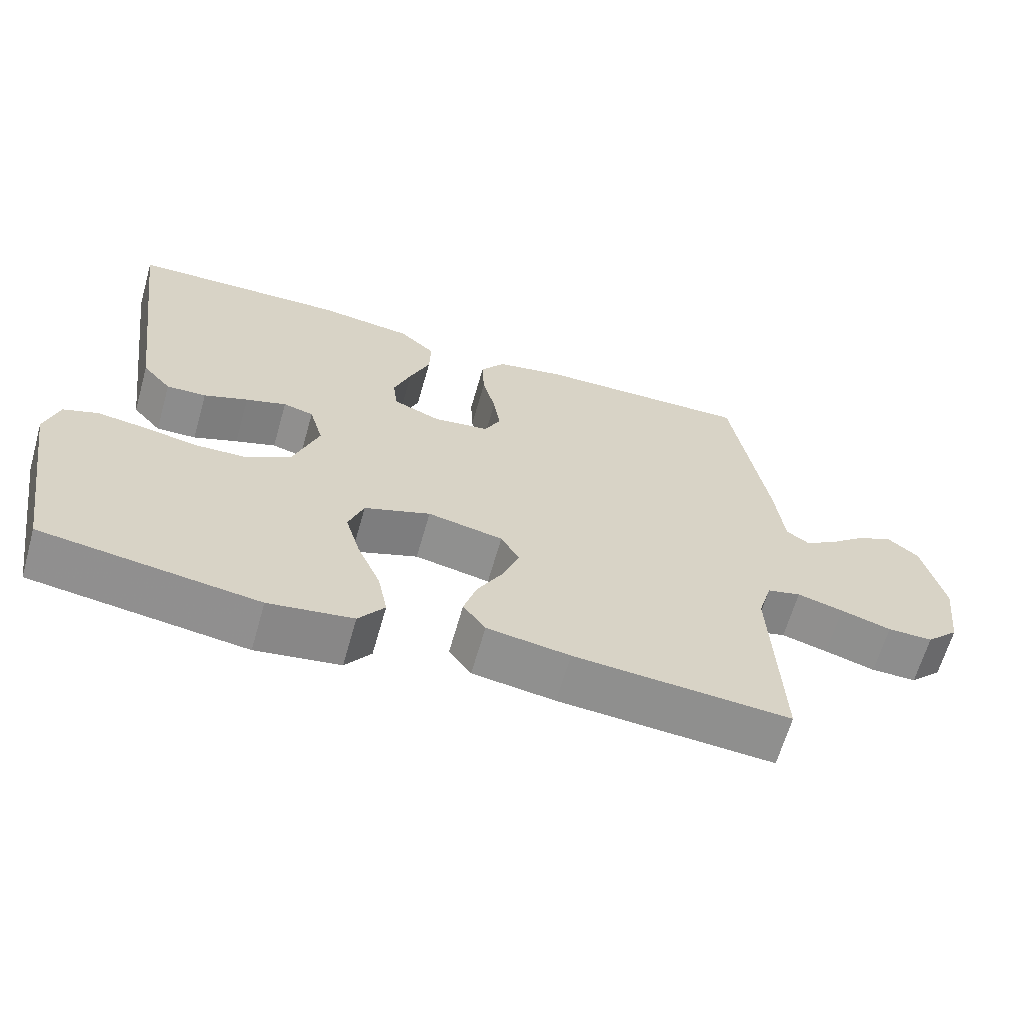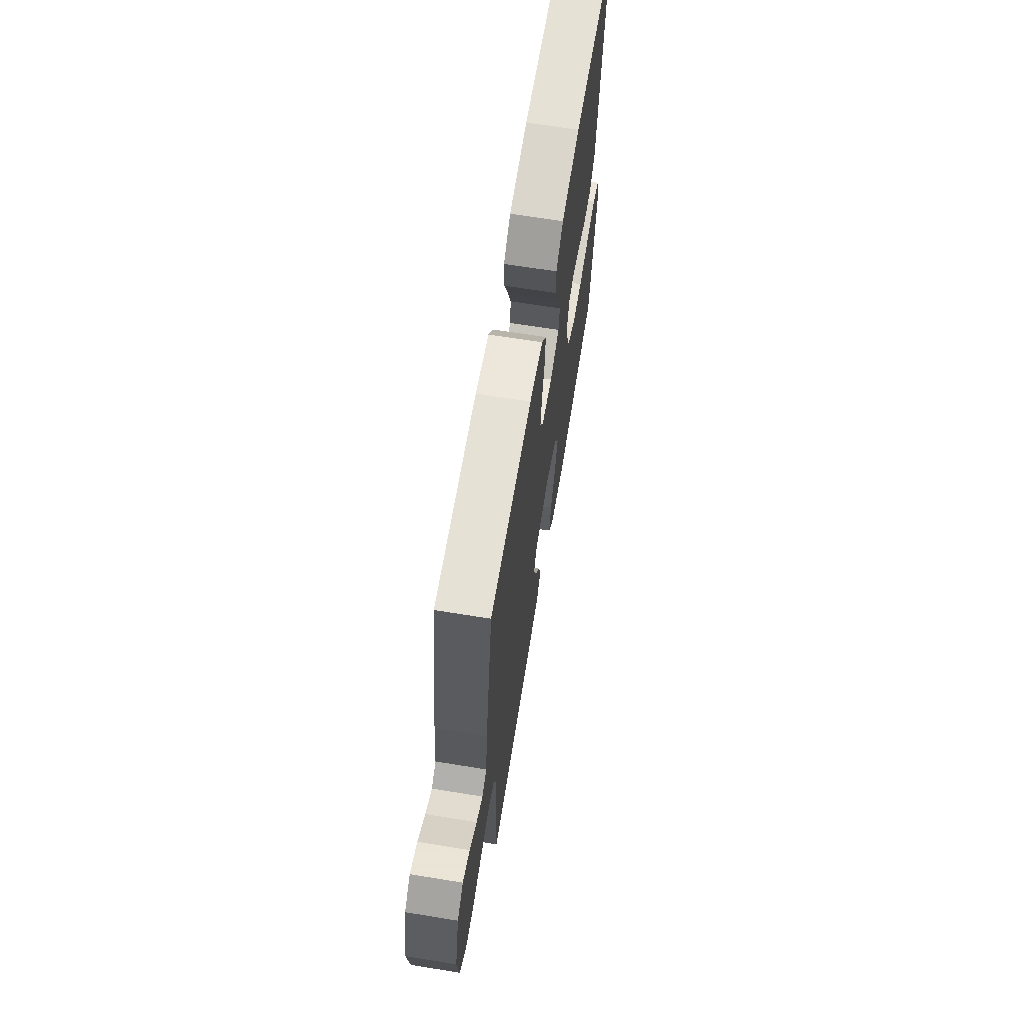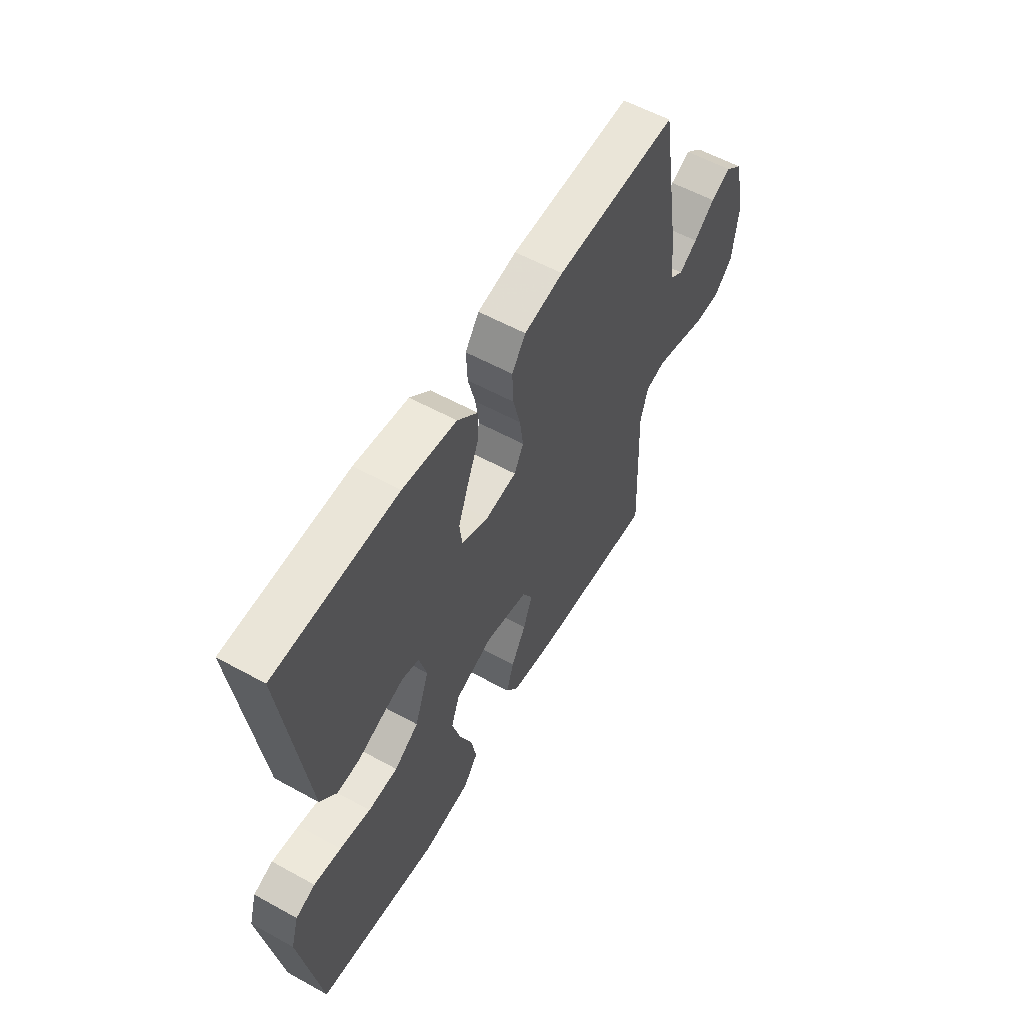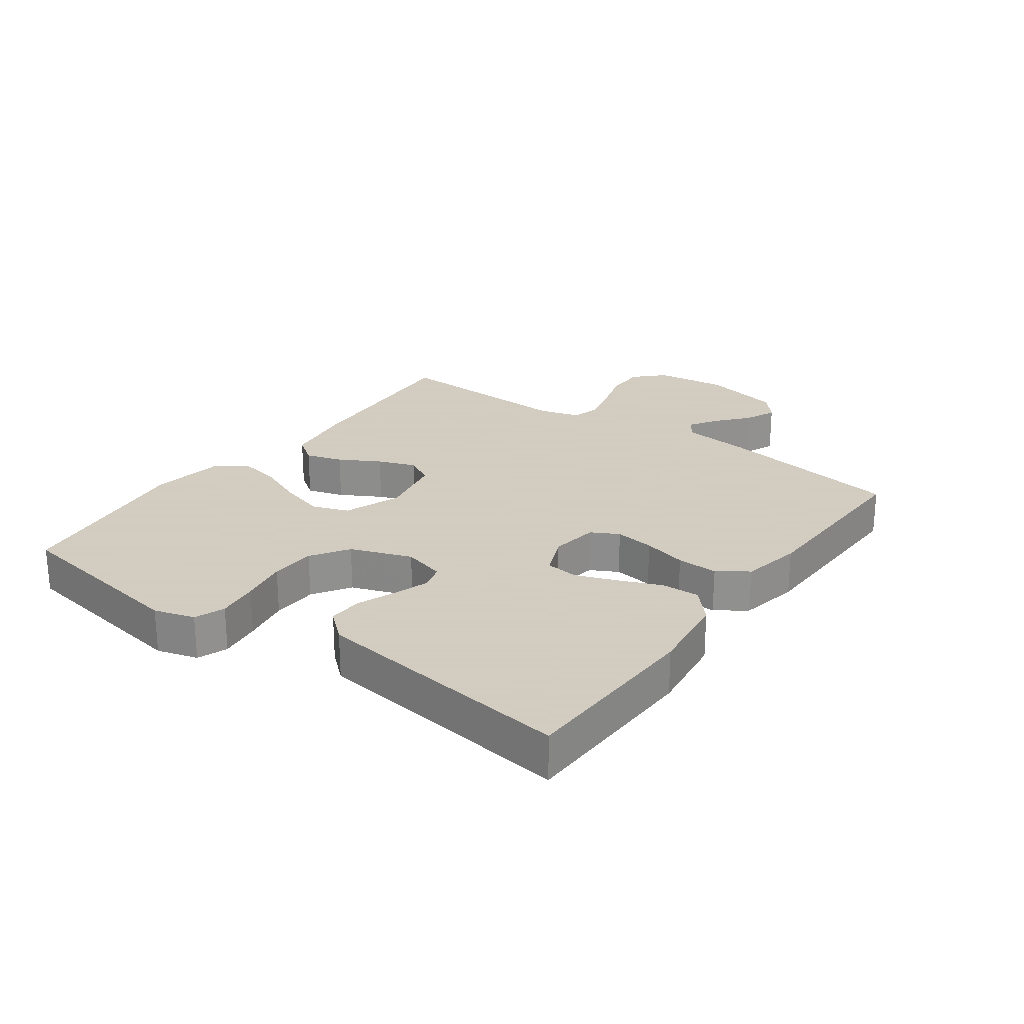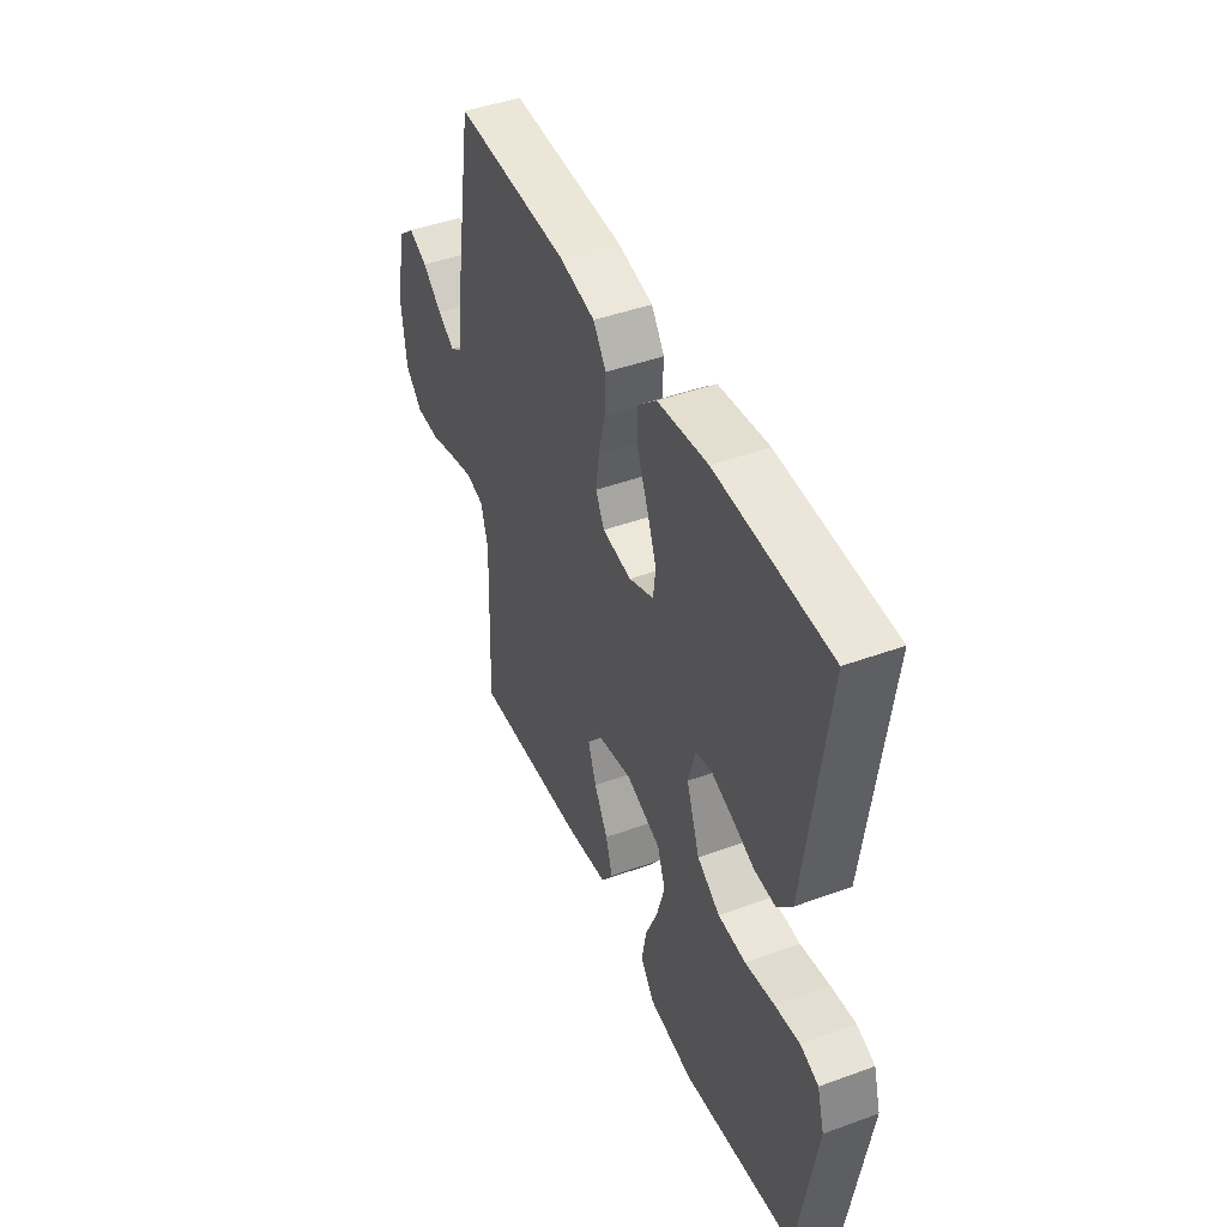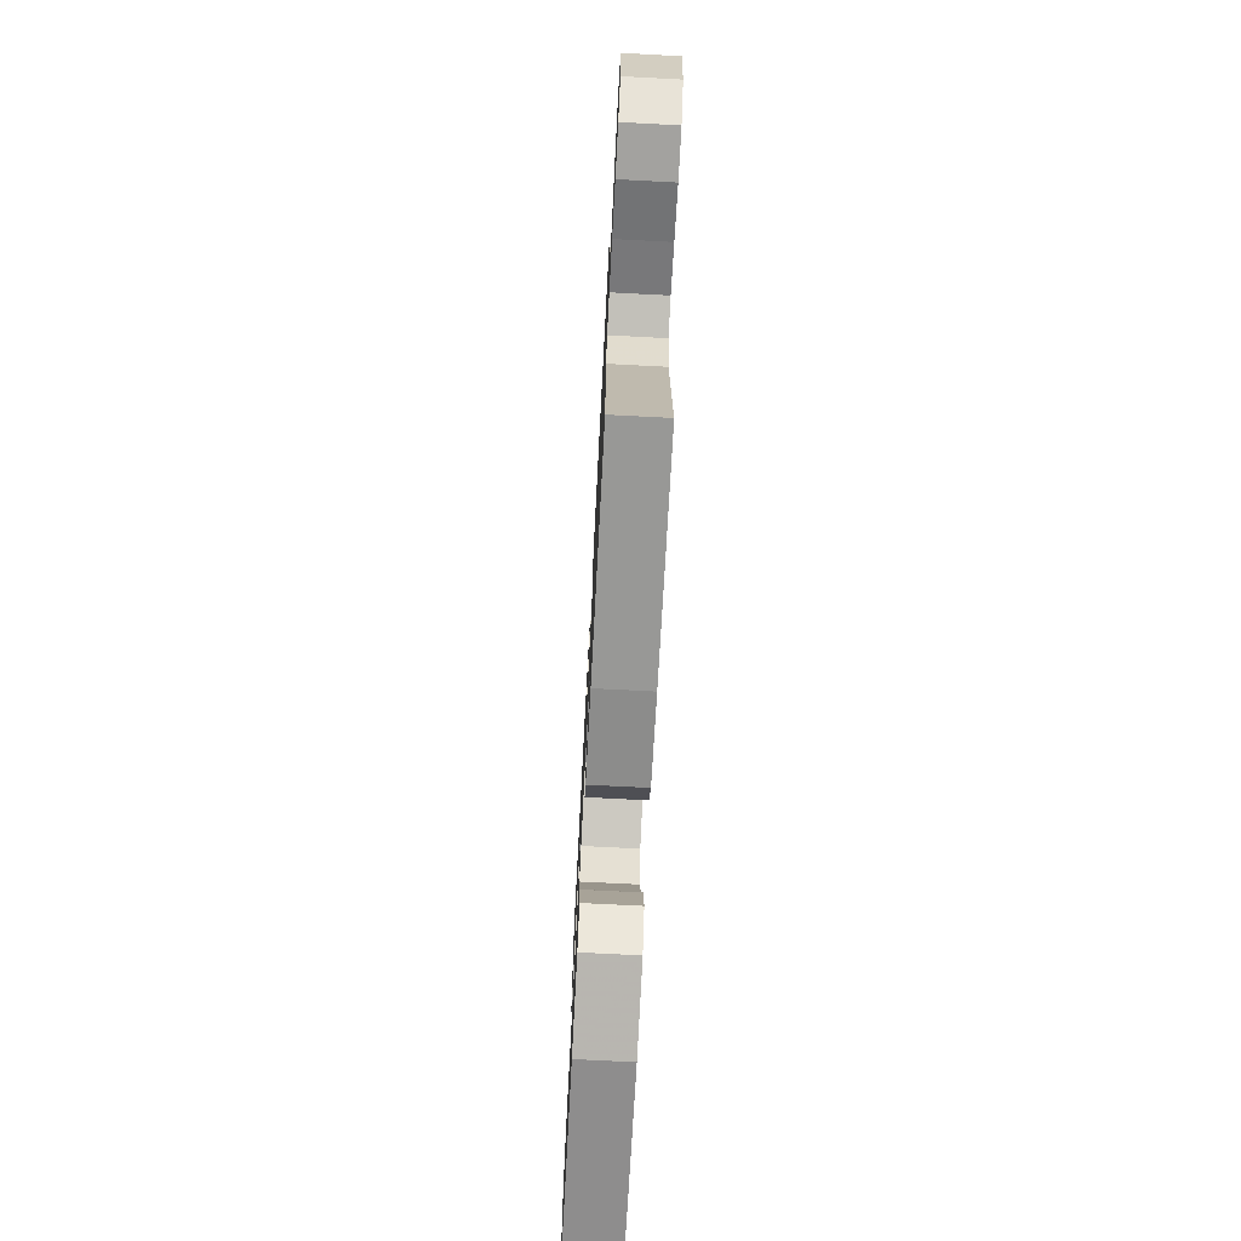
<metadata>
{"format":"obj","ext":"obj","renderer":"f3d","projection":"perspective","resolution":1024,"background":"white","views":[{"elev":-64.6,"azim":-15.9,"up":"+Z"},{"elev":66.0,"azim":99.3,"up":"+Z"},{"elev":57.4,"azim":-60.2,"up":"+Z"},{"elev":24.3,"azim":-54.2,"up":"+Y"},{"elev":44.6,"azim":-113.0,"up":"+Z"},{"elev":-72.5,"azim":87.0,"up":"+Z"}]}
</metadata>
<code>
v 0.5 0.07 -0.5
v 0.2 0.07 -0.479
v 0.085 0.07 -0.462
v 0.054 0.07 -0.419
v 0.072 0.07 -0.36
v 0.108 0.07 -0.295
v 0.13 0.07 -0.234
v 0.105 0.07 -0.189
v 0 0.07 -0.168
v -0.092 0.07 -0.202
v -0.113 0.07 -0.26
v -0.092 0.07 -0.332
v -0.06 0.07 -0.407
v -0.047 0.07 -0.474
v -0.083 0.07 -0.523
v -0.2 0.07 -0.541
v -0.5 0.07 -0.5
v -0.549 0.07 -0.2
v -0.53 0.07 -0.135
v -0.482 0.07 -0.117
v -0.415 0.07 -0.126
v -0.339 0.07 -0.14
v -0.266 0.07 -0.137
v -0.206 0.07 -0.098
v -0.171 0.07 0
v -0.19 0.07 0.068
v -0.232 0.07 0.079
v -0.288 0.07 0.06
v -0.349 0.07 0.036
v -0.404 0.07 0.034
v -0.444 0.07 0.08
v -0.46 0.07 0.2
v -0.5 0.07 0.5
v -0.2 0.07 0.509
v -0.068 0.07 0.492
v -0.018 0.07 0.447
v -0.02 0.07 0.386
v -0.048 0.07 0.317
v -0.072 0.07 0.252
v -0.066 0.07 0.2
v 0 0.07 0.172
v 0.077 0.07 0.183
v 0.1 0.07 0.227
v 0.091 0.07 0.29
v 0.073 0.07 0.36
v 0.07 0.07 0.426
v 0.104 0.07 0.474
v 0.2 0.07 0.493
v 0.5 0.07 0.5
v 0.549 0.07 0.2
v 0.561 0.07 0.091
v 0.593 0.07 0.069
v 0.638 0.07 0.098
v 0.689 0.07 0.141
v 0.739 0.07 0.163
v 0.781 0.07 0.128
v 0.81 0.07 0
v 0.796 0.07 -0.115
v 0.751 0.07 -0.16
v 0.688 0.07 -0.16
v 0.618 0.07 -0.139
v 0.554 0.07 -0.122
v 0.507 0.07 -0.134
v 0.488 0.07 -0.2
v 0.5 0 -0.5
v 0.2 0 -0.479
v 0.085 0 -0.462
v 0.054 0 -0.419
v 0.072 0 -0.36
v 0.108 0 -0.295
v 0.13 0 -0.234
v 0.105 0 -0.189
v 0 0 -0.168
v -0.092 0 -0.202
v -0.113 0 -0.26
v -0.092 0 -0.332
v -0.06 0 -0.407
v -0.047 0 -0.474
v -0.083 0 -0.523
v -0.2 0 -0.541
v -0.5 0 -0.5
v -0.549 0 -0.2
v -0.53 0 -0.135
v -0.482 0 -0.117
v -0.415 0 -0.126
v -0.339 0 -0.14
v -0.266 0 -0.137
v -0.206 0 -0.098
v -0.171 0 0
v -0.19 0 0.068
v -0.232 0 0.079
v -0.288 0 0.06
v -0.349 0 0.036
v -0.404 0 0.034
v -0.444 0 0.08
v -0.46 0 0.2
v -0.5 0 0.5
v -0.2 0 0.509
v -0.068 0 0.492
v -0.018 0 0.447
v -0.02 0 0.386
v -0.048 0 0.317
v -0.072 0 0.252
v -0.066 0 0.2
v 0 0 0.172
v 0.077 0 0.183
v 0.1 0 0.227
v 0.091 0 0.29
v 0.073 0 0.36
v 0.07 0 0.426
v 0.104 0 0.474
v 0.2 0 0.493
v 0.5 0 0.5
v 0.549 0 0.2
v 0.561 0 0.091
v 0.593 0 0.069
v 0.638 0 0.098
v 0.689 0 0.141
v 0.739 0 0.163
v 0.781 0 0.128
v 0.81 0 0
v 0.796 0 -0.115
v 0.751 0 -0.16
v 0.688 0 -0.16
v 0.618 0 -0.139
v 0.554 0 -0.122
v 0.507 0 -0.134
v 0.488 0 -0.2
f 58 59 60 61
f 58 61 62
f 57 58 62
f 56 57 62 63
f 53 54 55 56
f 52 53 56 63
f 48 49 50 51
f 46 47 48 51
f 44 45 46 51
f 43 44 51 52
f 42 43 52 63
f 35 36 37 38
f 35 38 39
f 34 35 39
f 33 34 39 40
f 31 32 33 40
f 28 29 30 31
f 27 28 31 40
f 19 20 21 22
f 17 18 19 22
f 17 22 23
f 16 17 23 24
f 12 13 14 15
f 11 12 15 16
f 3 4 5 6
f 3 6 7
f 64 1 2 3
f 64 3 7
f 41 42 63 64
f 41 64 7 8
f 26 27 40 41
f 25 26 41 8
f 11 16 24 25
f 10 11 25
f 9 10 25
f 8 9 25
f 125 124 123 122
f 126 125 122
f 126 122 121
f 127 126 121 120
f 120 119 118 117
f 127 120 117 116
f 115 114 113 112
f 115 112 111 110
f 115 110 109 108
f 116 115 108 107
f 127 116 107 106
f 102 101 100 99
f 103 102 99
f 103 99 98
f 104 103 98 97
f 104 97 96 95
f 95 94 93 92
f 104 95 92 91
f 86 85 84 83
f 86 83 82 81
f 87 86 81
f 88 87 81 80
f 79 78 77 76
f 80 79 76 75
f 70 69 68 67
f 71 70 67
f 67 66 65 128
f 71 67 128
f 128 127 106 105
f 72 71 128 105
f 105 104 91 90
f 72 105 90 89
f 89 88 80 75
f 89 75 74
f 89 74 73
f 89 73 72
f 1 65 66 2
f 2 66 67 3
f 3 67 68 4
f 4 68 69 5
f 5 69 70 6
f 6 70 71 7
f 7 71 72 8
f 8 72 73 9
f 9 73 74 10
f 10 74 75 11
f 11 75 76 12
f 12 76 77 13
f 13 77 78 14
f 14 78 79 15
f 15 79 80 16
f 16 80 81 17
f 17 81 82 18
f 18 82 83 19
f 19 83 84 20
f 20 84 85 21
f 21 85 86 22
f 22 86 87 23
f 23 87 88 24
f 24 88 89 25
f 25 89 90 26
f 26 90 91 27
f 27 91 92 28
f 28 92 93 29
f 29 93 94 30
f 30 94 95 31
f 31 95 96 32
f 32 96 97 33
f 33 97 98 34
f 34 98 99 35
f 35 99 100 36
f 36 100 101 37
f 37 101 102 38
f 38 102 103 39
f 39 103 104 40
f 40 104 105 41
f 41 105 106 42
f 42 106 107 43
f 43 107 108 44
f 44 108 109 45
f 45 109 110 46
f 46 110 111 47
f 47 111 112 48
f 48 112 113 49
f 49 113 114 50
f 50 114 115 51
f 51 115 116 52
f 52 116 117 53
f 53 117 118 54
f 54 118 119 55
f 55 119 120 56
f 56 120 121 57
f 57 121 122 58
f 58 122 123 59
f 59 123 124 60
f 60 124 125 61
f 61 125 126 62
f 62 126 127 63
f 63 127 128 64
f 64 128 65 1

</code>
